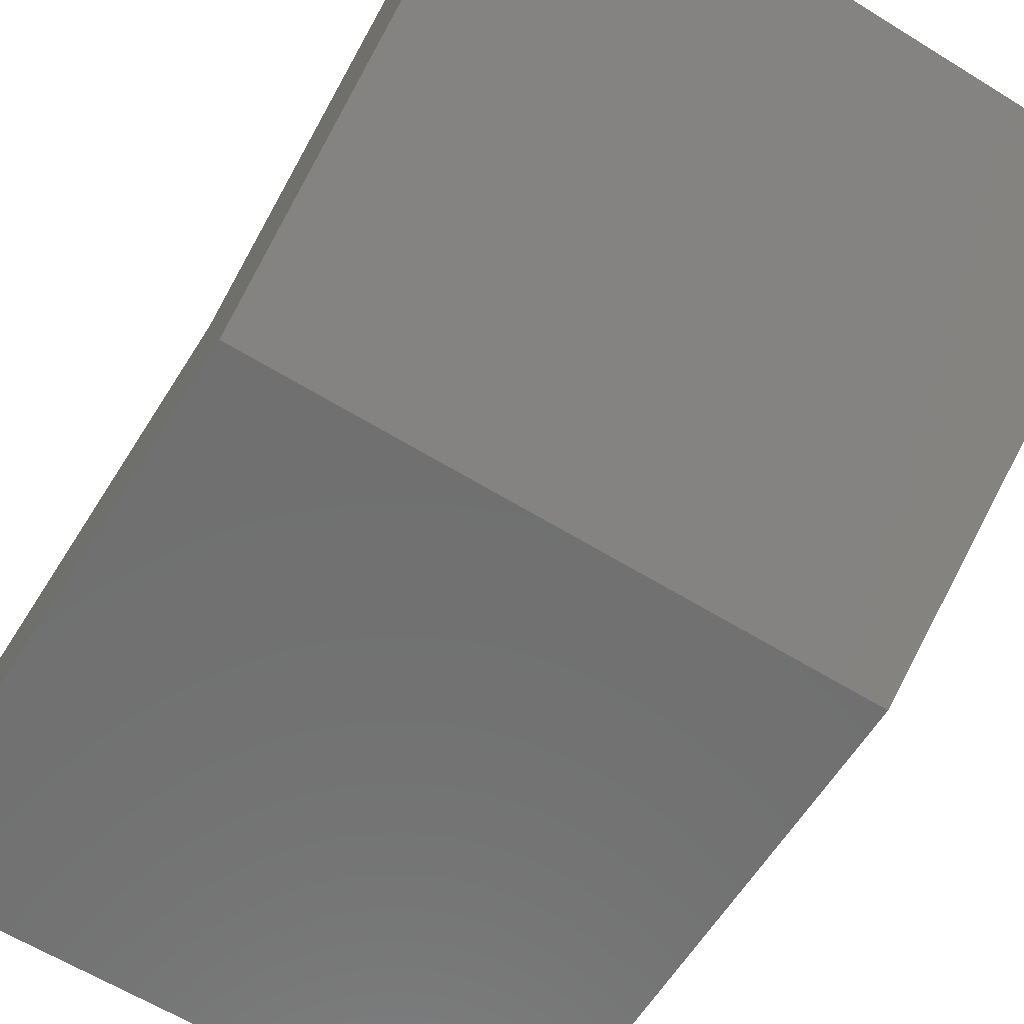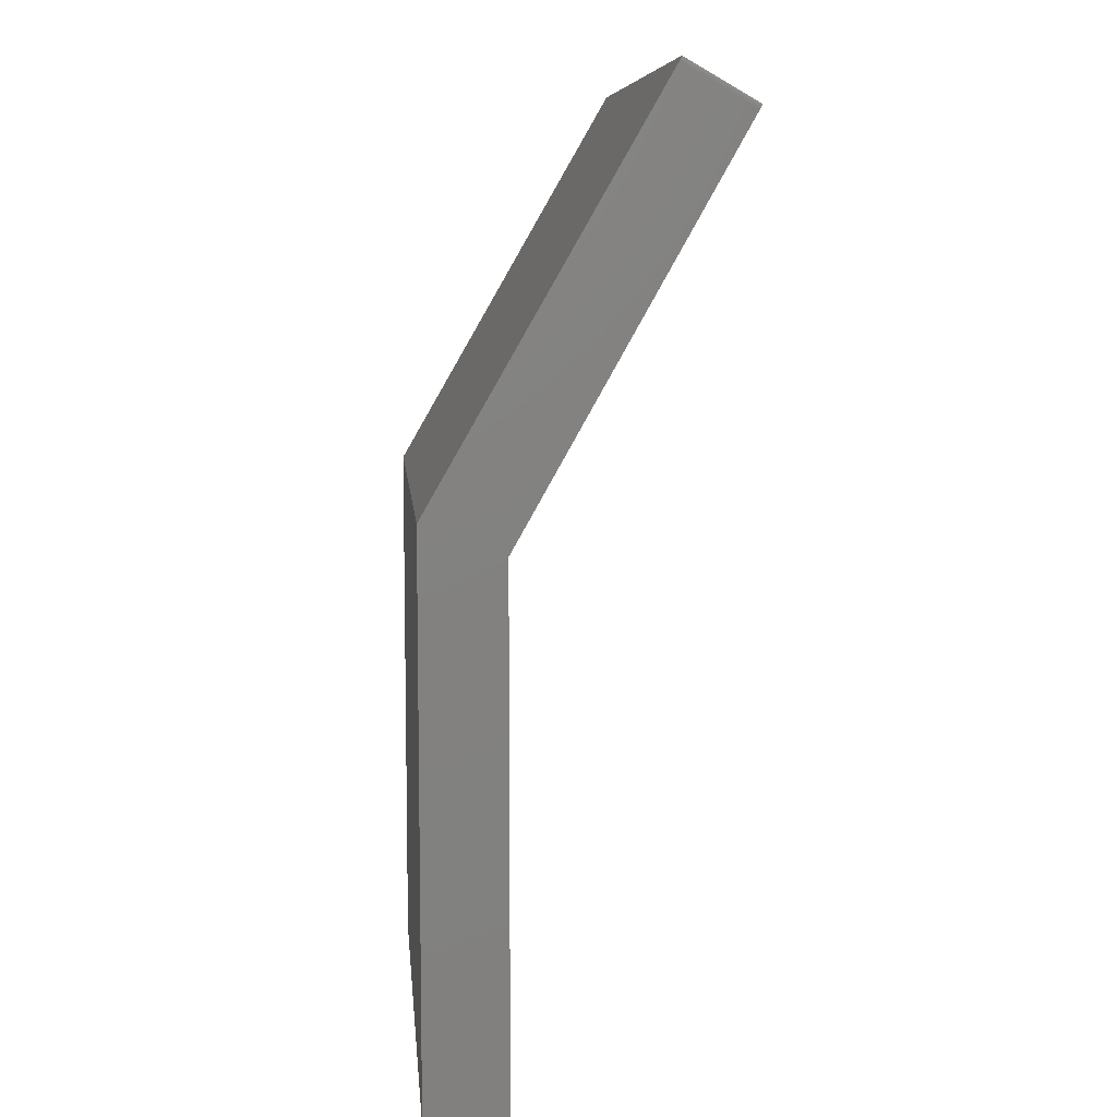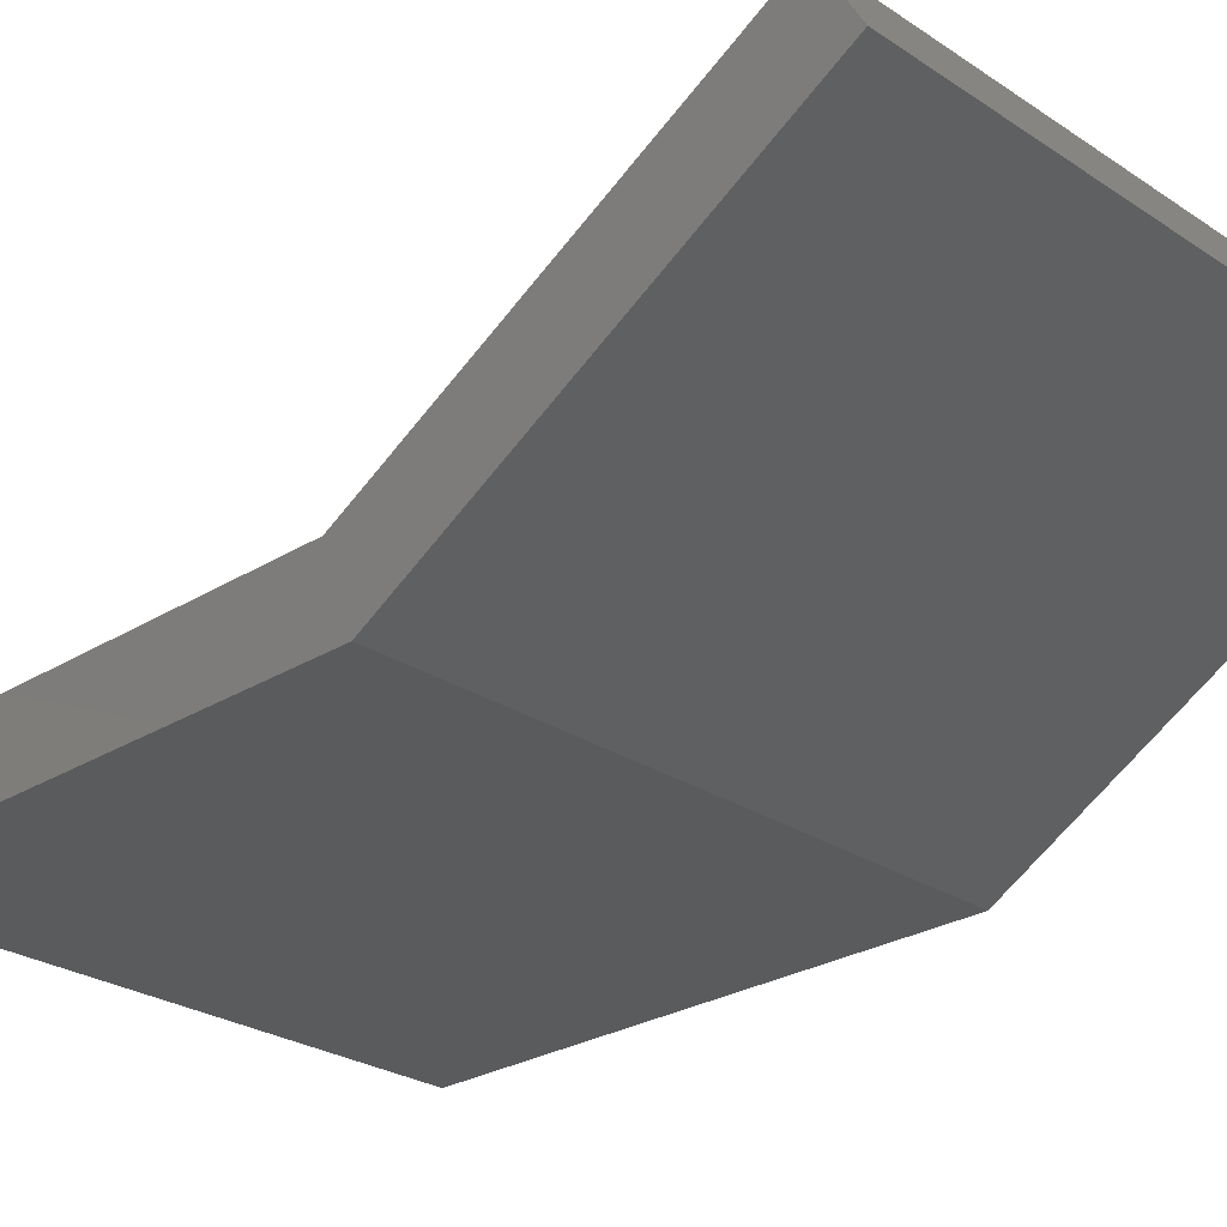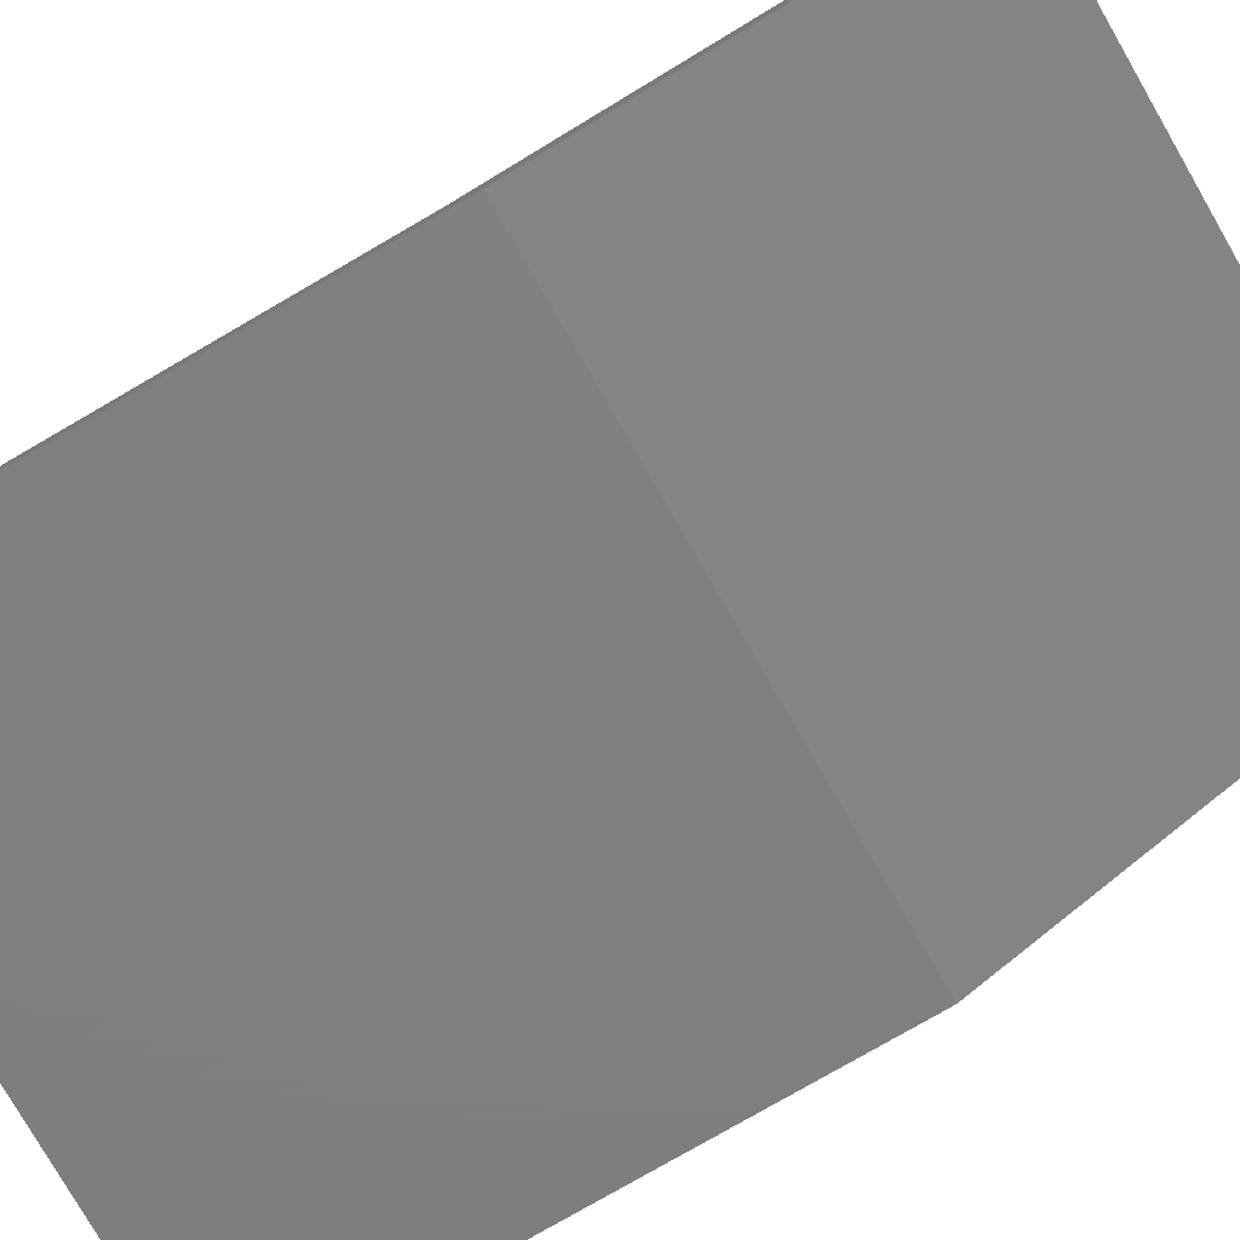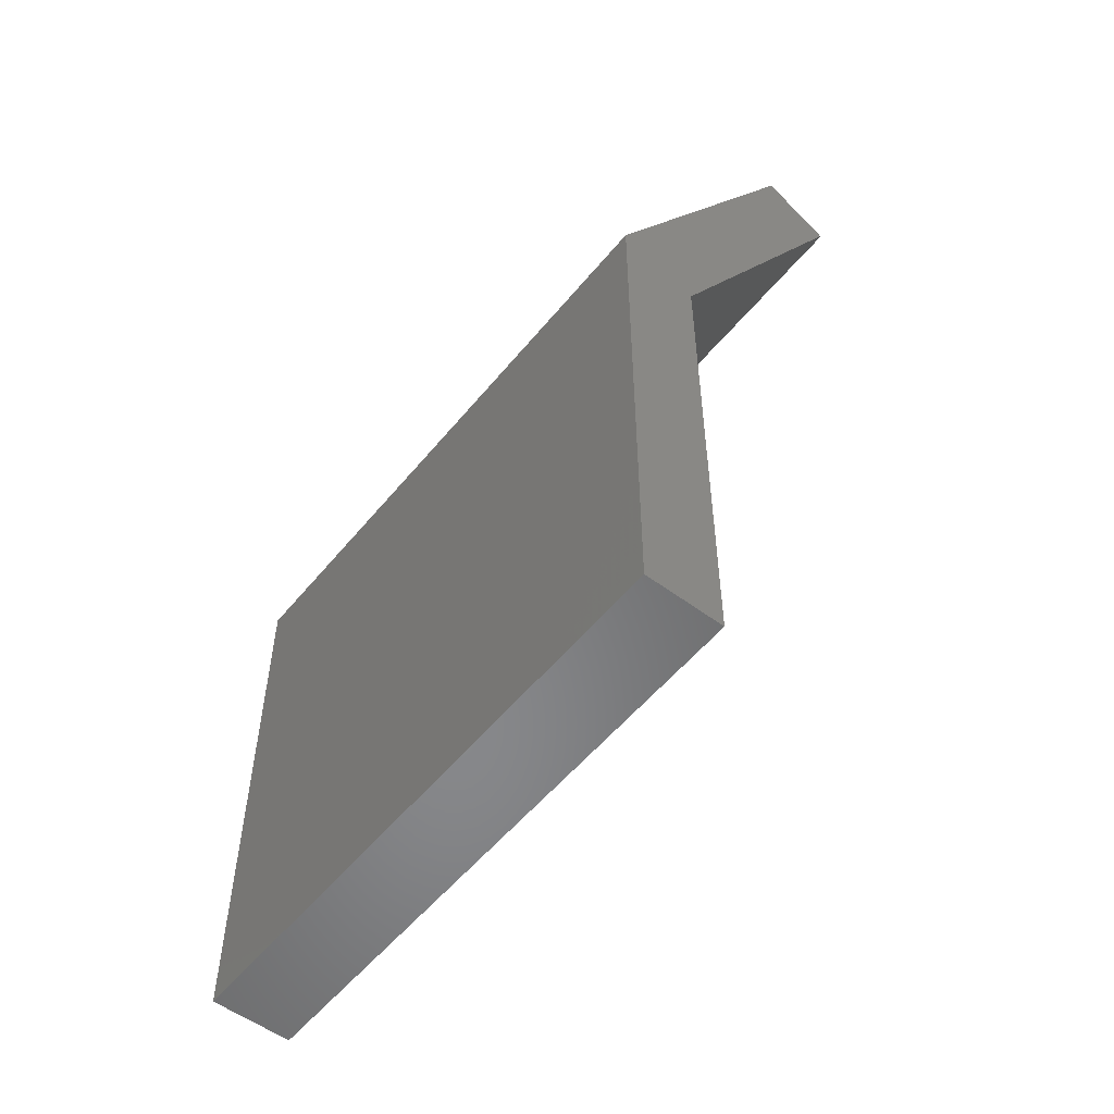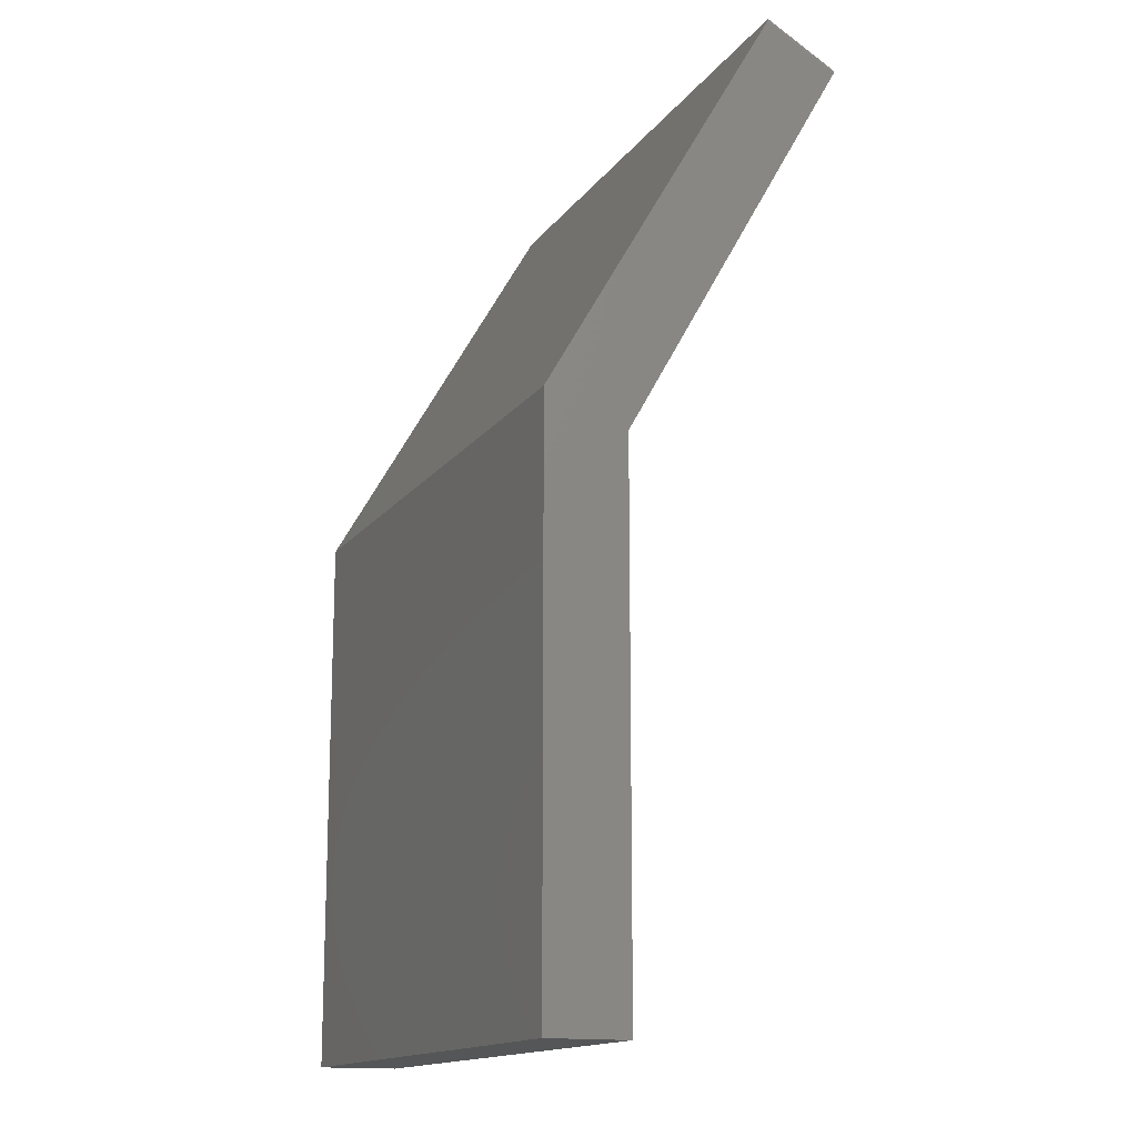
<metadata>
{"format":"stl","ext":"stl","renderer":"f3d","projection":"perspective","resolution":1024,"background":"white","views":[{"elev":-61.9,"azim":-32.1,"up":"+Y"},{"elev":8.3,"azim":84.9,"up":"+Z"},{"elev":-26.6,"azim":-45.9,"up":"+Y"},{"elev":-79.2,"azim":-60.0,"up":"+Y"},{"elev":-54.4,"azim":51.6,"up":"+Z"},{"elev":-14.9,"azim":66.7,"up":"+Z"}]}
</metadata>
<code>
# stl→obj: 22 verts, 40 faces
v 0.4219 0.3161 0.5453
v 0.4219 0.2158 0.6026
v 0.4219 0.005099 -0.005921
v 0.4219 -0.1094 0.03701
v 0.4219 0.005099 -0.75
v 0.4219 -0.1094 -0.75
v 0.4215 0.217 0.6047
v 0.4204 0.2181 0.6066
v 0.4187 0.219 0.6081
v 0.4165 0.2195 0.609
v 0.4141 0.2197 0.6094
v -0.4219 0.2197 0.6094
v -0.4219 -0.1094 0.03701
v -0.4219 0.3199 0.5521
v 0.4141 0.3199 0.5521
v 0.4187 0.3192 0.5508
v 0.4215 0.3172 0.5474
v 0.4204 0.3183 0.5493
v -0.4219 0.005099 -0.005921
v 0.4165 0.3197 0.5518
v -0.4219 0.005099 -0.75
v -0.4219 -0.1094 -0.75
f 1 2 3
f 3 2 4
f 3 4 5
f 5 4 6
f 2 7 8
f 4 2 8
f 4 8 9
f 4 9 10
f 4 10 11
f 4 11 12
f 4 12 13
f 14 12 15
f 15 12 11
f 1 16 17
f 16 18 17
f 3 19 14
f 3 14 15
f 3 15 20
f 3 20 16
f 3 16 1
f 15 11 20
f 20 11 10
f 20 10 16
f 16 10 9
f 16 9 18
f 18 9 8
f 18 8 17
f 17 8 7
f 17 7 1
f 1 7 2
f 14 19 12
f 12 19 13
f 19 21 13
f 13 21 22
f 13 22 4
f 4 22 6
f 21 19 5
f 5 19 3
f 22 21 6
f 6 21 5

</code>
